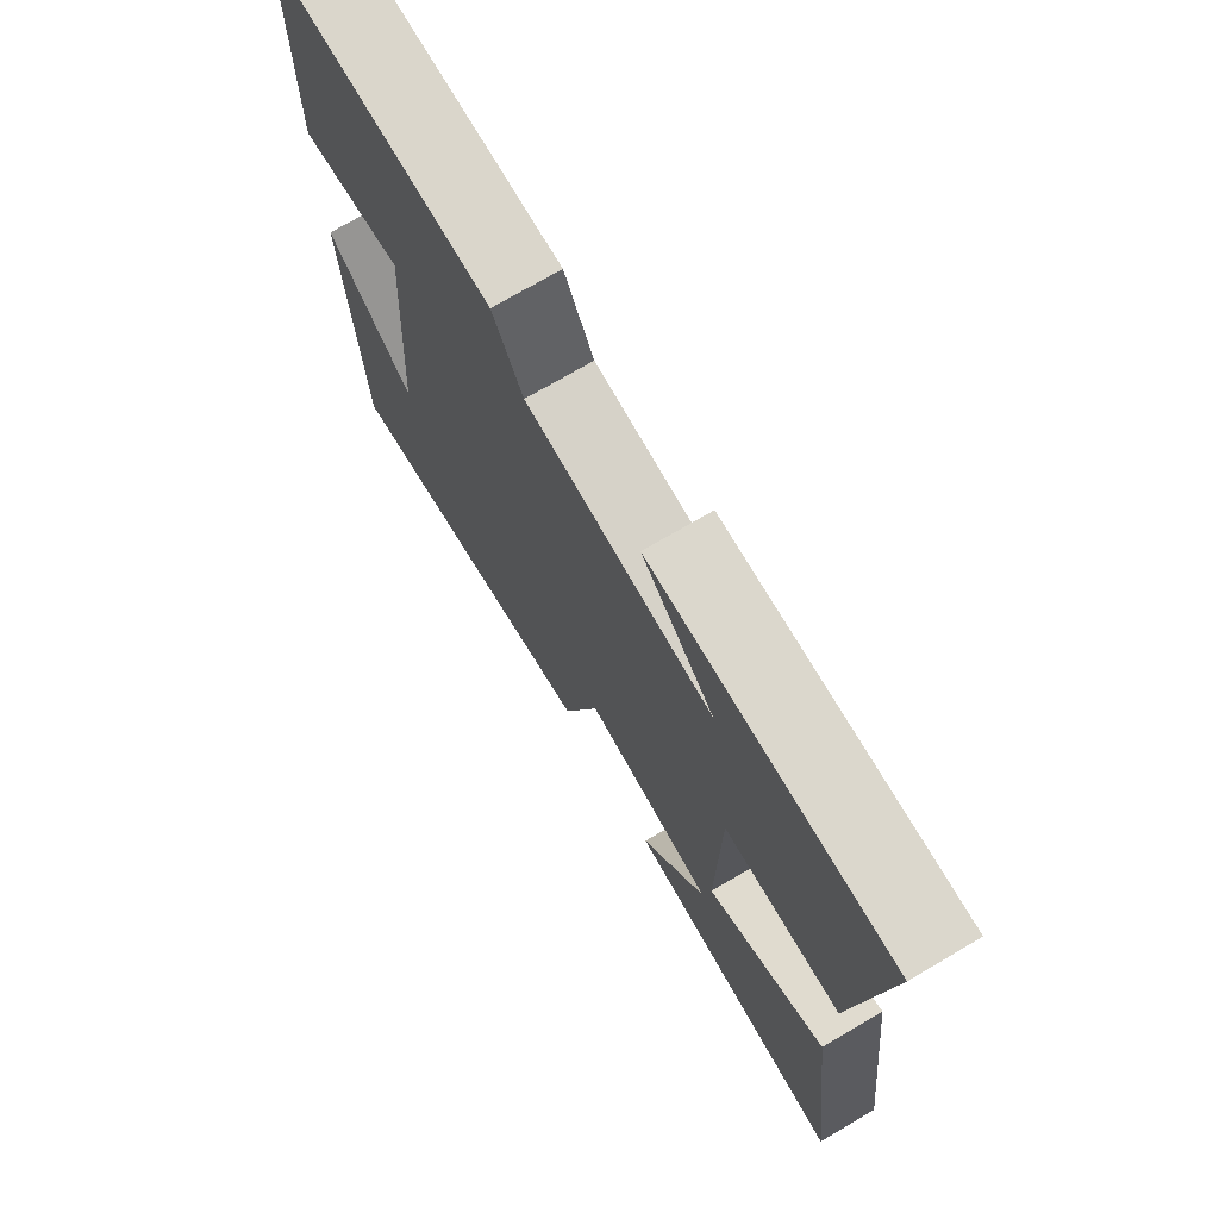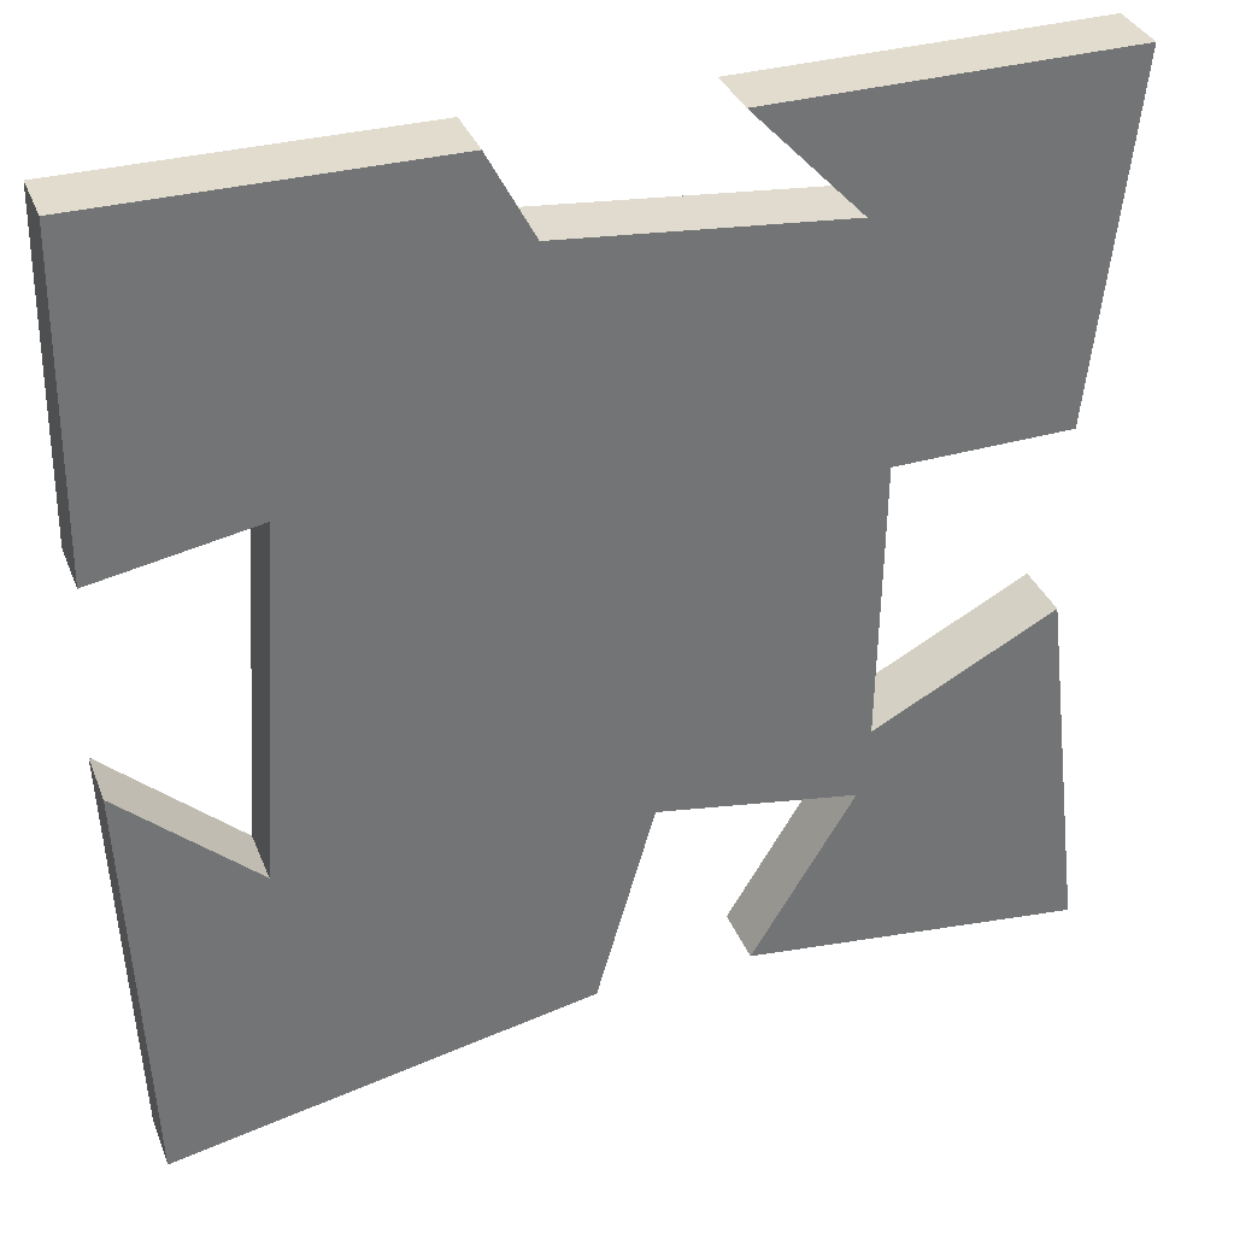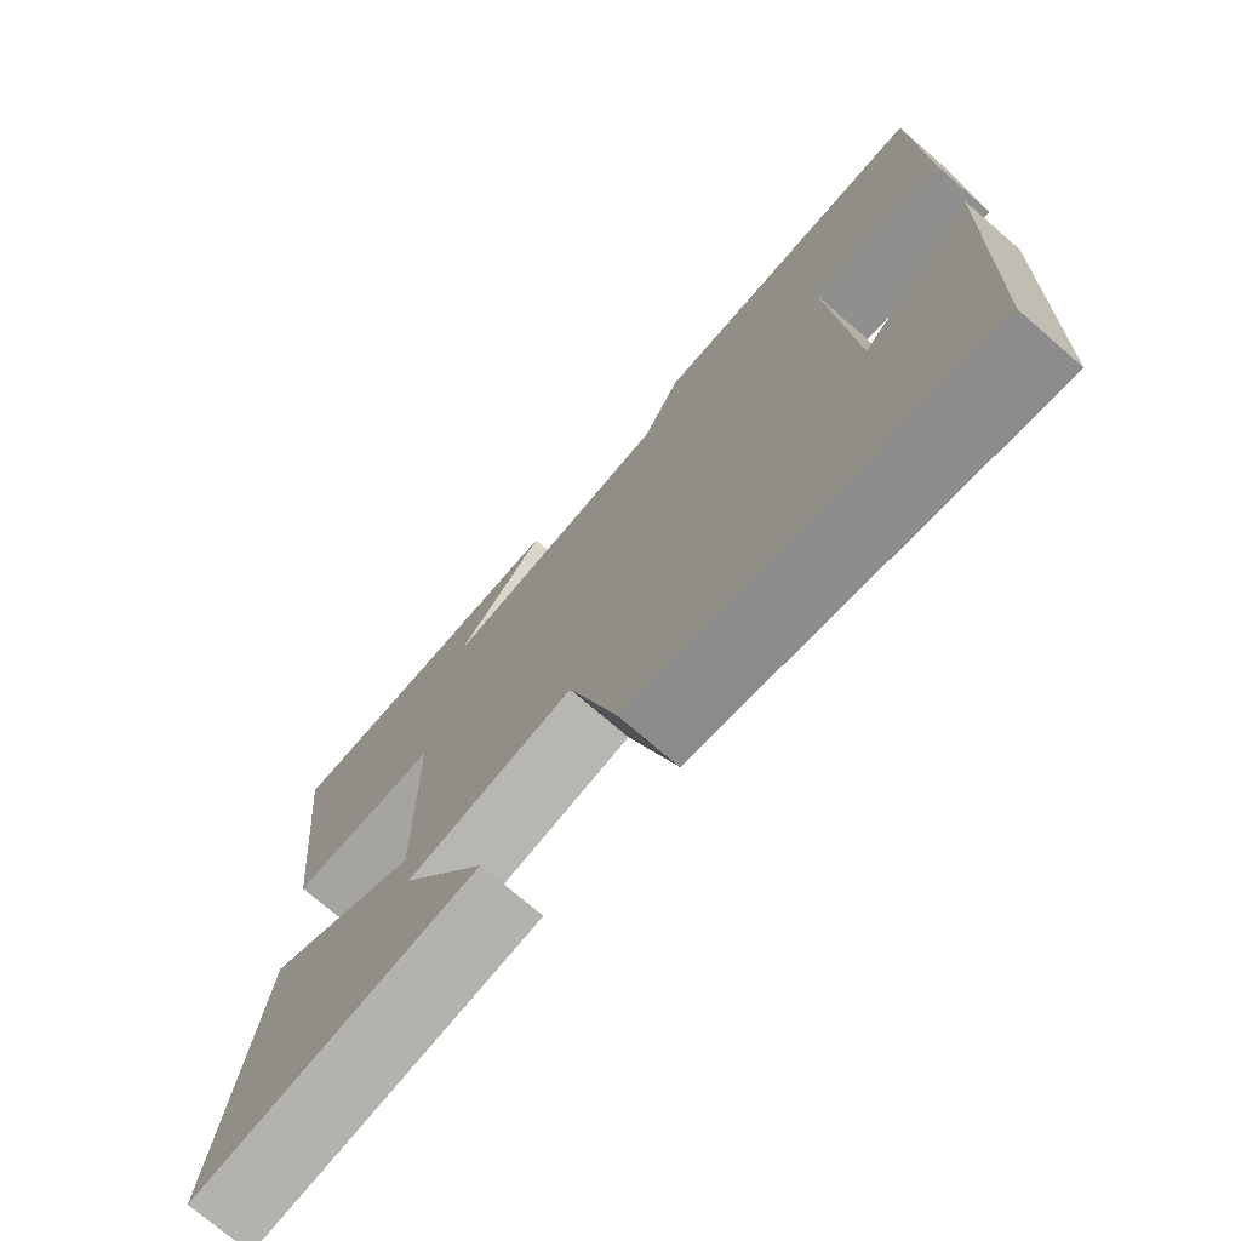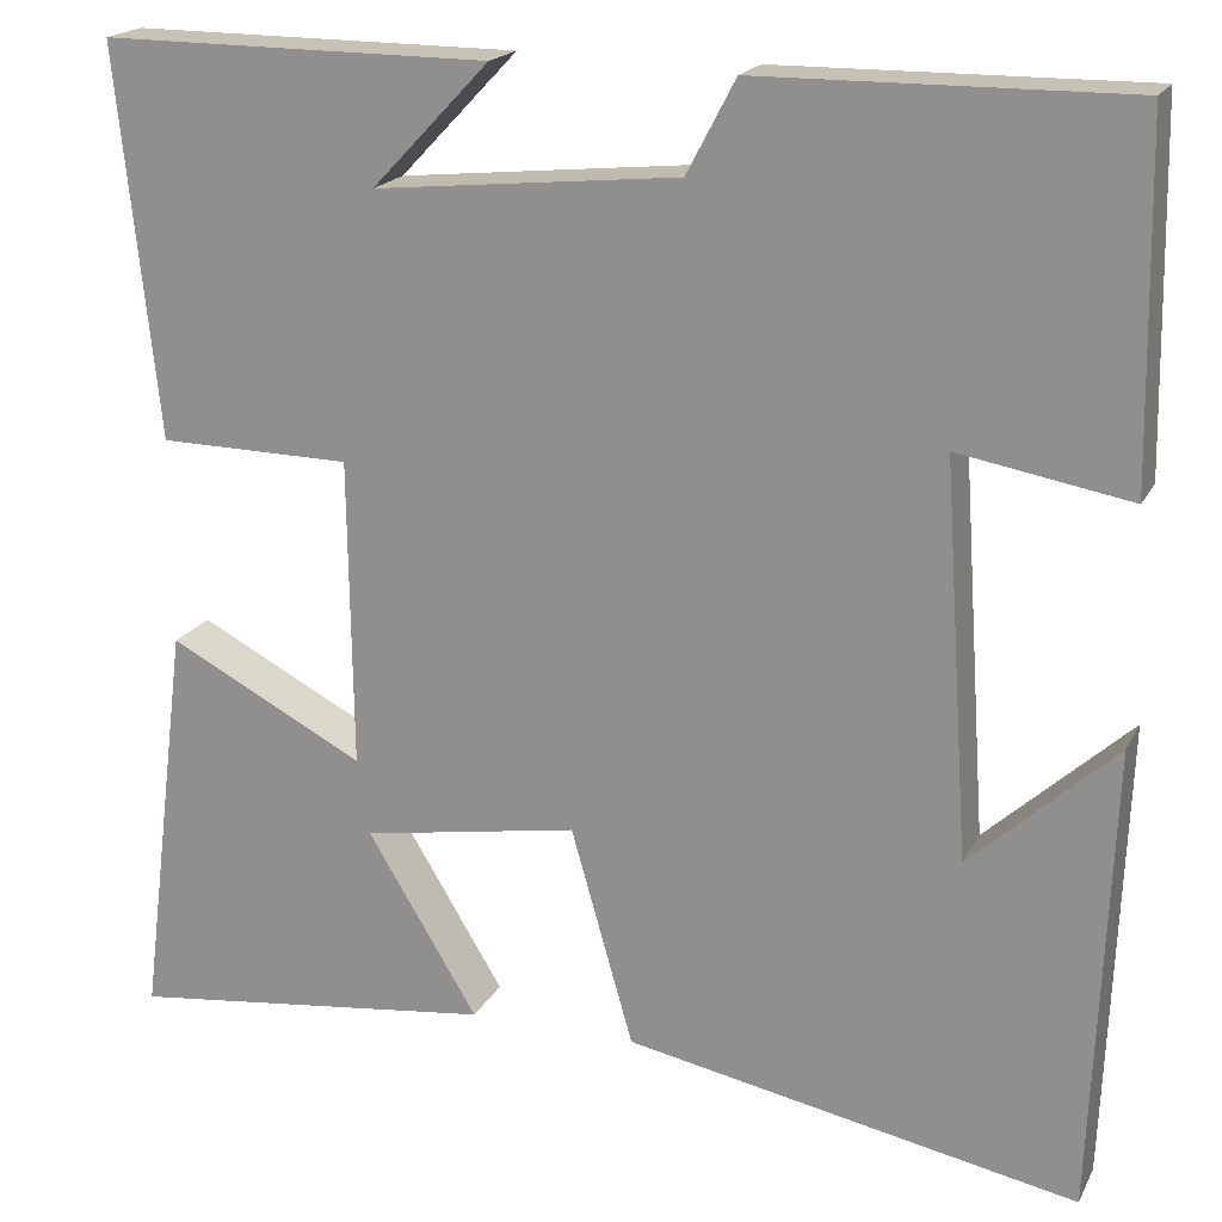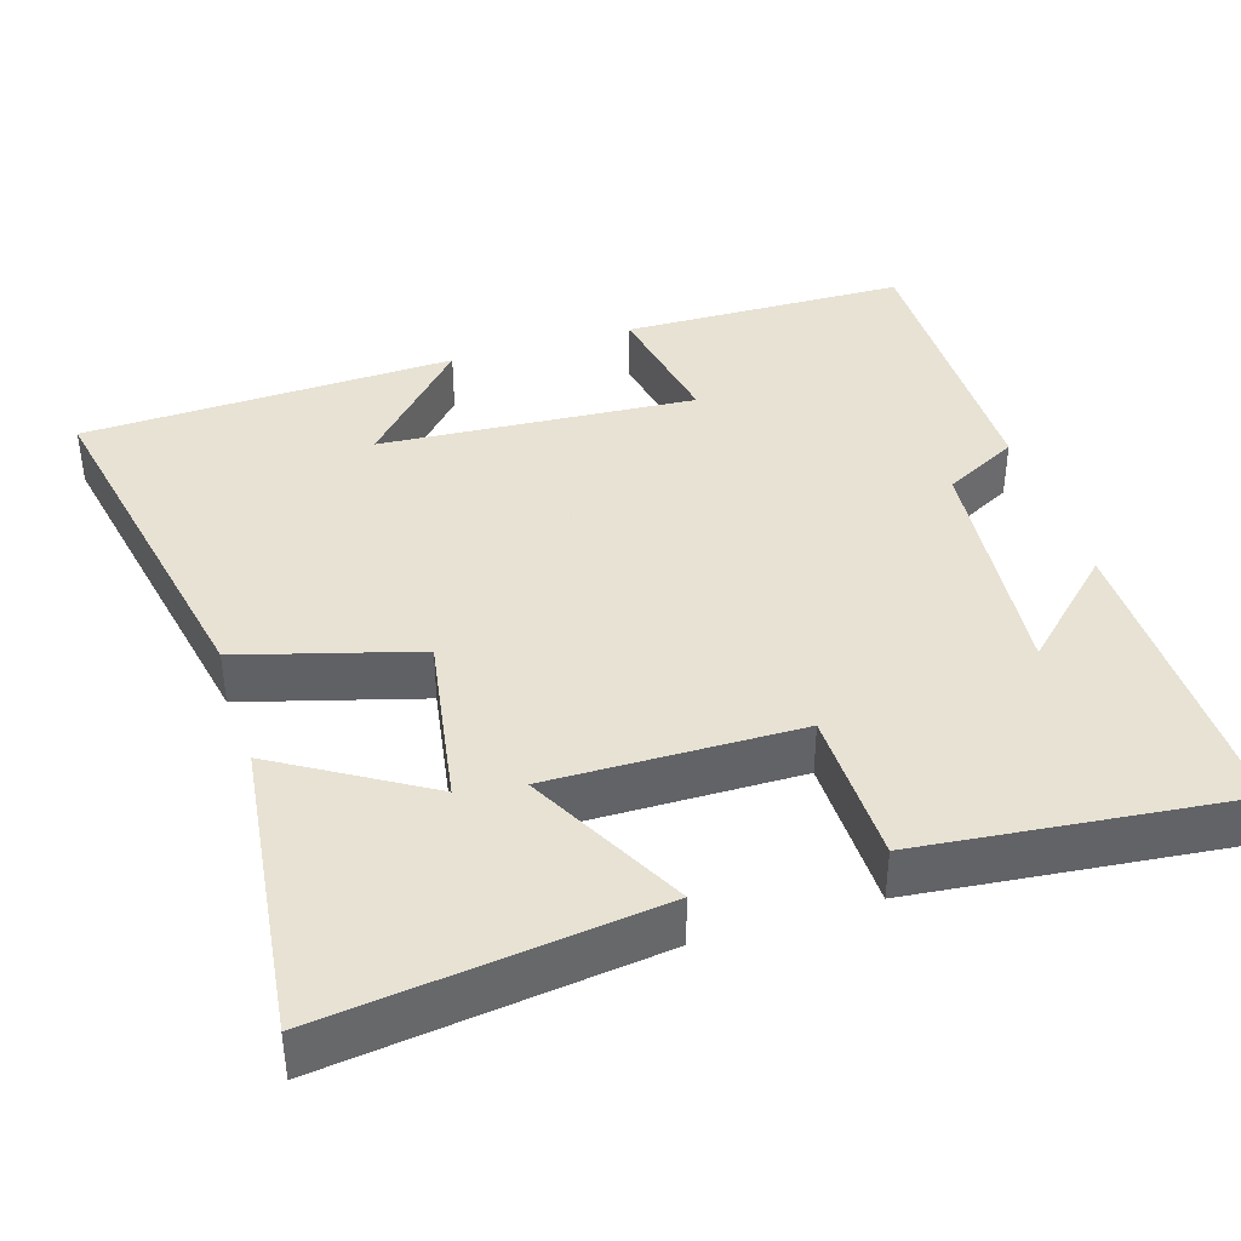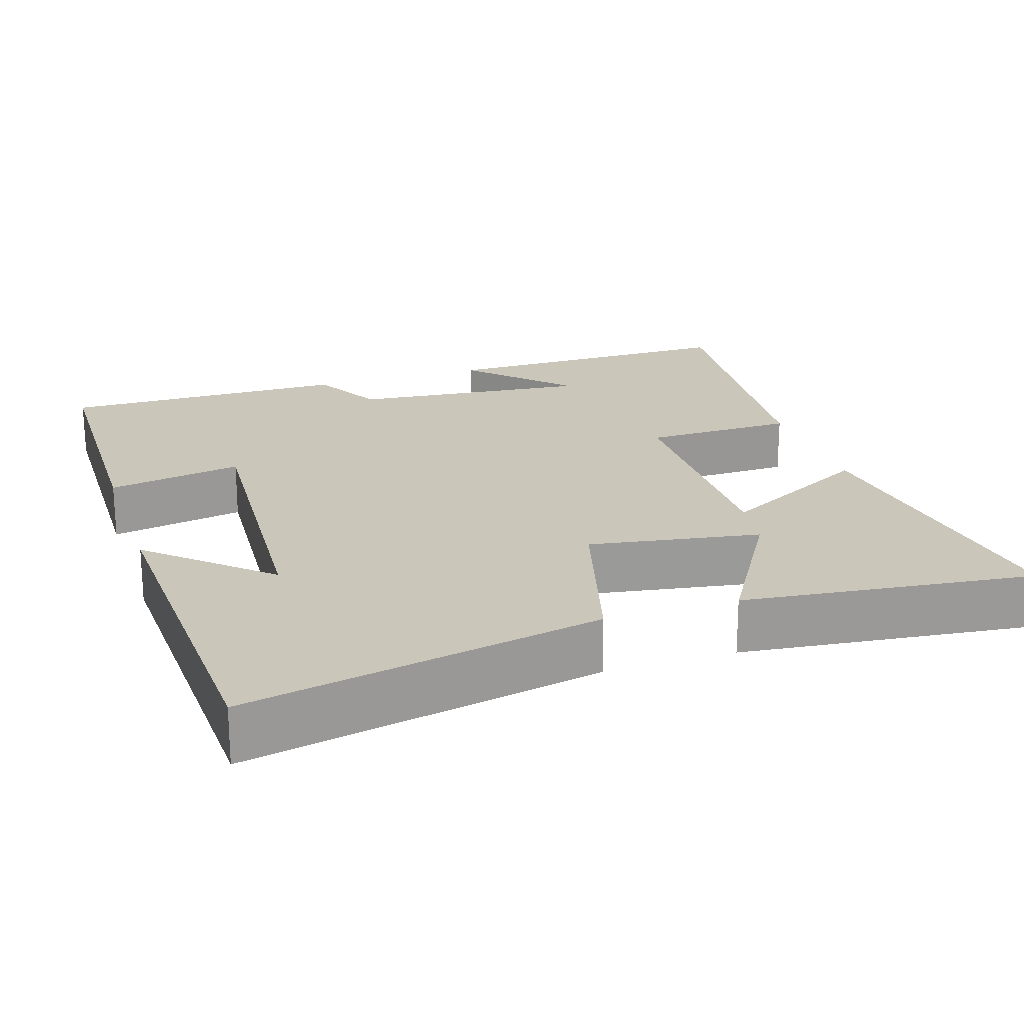
<metadata>
{"format":"obj","ext":"obj","renderer":"f3d","projection":"perspective","resolution":1024,"background":"white","views":[{"elev":73.5,"azim":-120.4,"up":"+Z"},{"elev":34.7,"azim":160.1,"up":"+Z"},{"elev":-73.9,"azim":49.2,"up":"+Z"},{"elev":19.1,"azim":20.4,"up":"+Z"},{"elev":39.7,"azim":-107.4,"up":"+Y"},{"elev":21.2,"azim":161.7,"up":"+Y"}]}
</metadata>
<code>
v 0.481 0.07 -0.592
v 0.009 0.07 -0.5
v -0.056 0.07 -0.272
v -0.282 0.07 -0.31
v -0.167 0.07 -0.5
v -0.553 0.07 -0.546
v -0.5 0.07 -0.123
v -0.295 0.07 -0.23
v -0.299 0.07 0.092
v -0.5 0.07 0.095
v -0.543 0.07 0.502
v -0.136 0.07 0.5
v -0.259 0.07 0.371
v 0.059 0.07 0.403
v 0.11 0.07 0.5
v 0.493 0.07 0.503
v 0.5 0.07 0.133
v 0.321 0.07 0.165
v 0.349 0.07 -0.245
v 0.5 0.07 -0.107
v 0.481 0 -0.592
v 0.009 0 -0.5
v -0.056 0 -0.272
v -0.282 0 -0.31
v -0.167 0 -0.5
v -0.553 0 -0.546
v -0.5 0 -0.123
v -0.295 0 -0.23
v -0.299 0 0.092
v -0.5 0 0.095
v -0.543 0 0.502
v -0.136 0 0.5
v -0.259 0 0.371
v 0.059 0 0.403
v 0.11 0 0.5
v 0.493 0 0.503
v 0.5 0 0.133
v 0.321 0 0.165
v 0.349 0 -0.245
v 0.5 0 -0.107
f 19 20 1
f 16 17 18
f 15 16 18
f 14 15 18
f 13 14 18 19
f 11 12 13
f 9 10 11 13
f 8 9 13 19
f 6 7 8
f 4 5 6
f 4 6 8
f 3 4 8
f 19 1 2 3
f 3 8 19
f 21 40 39
f 38 37 36
f 38 36 35
f 38 35 34
f 39 38 34 33
f 33 32 31
f 33 31 30 29
f 39 33 29 28
f 28 27 26
f 26 25 24
f 28 26 24
f 28 24 23
f 23 22 21 39
f 39 28 23
f 1 21 22 2
f 2 22 23 3
f 3 23 24 4
f 4 24 25 5
f 5 25 26 6
f 6 26 27 7
f 7 27 28 8
f 8 28 29 9
f 9 29 30 10
f 10 30 31 11
f 11 31 32 12
f 12 32 33 13
f 13 33 34 14
f 14 34 35 15
f 15 35 36 16
f 16 36 37 17
f 17 37 38 18
f 18 38 39 19
f 19 39 40 20
f 20 40 21 1

</code>
